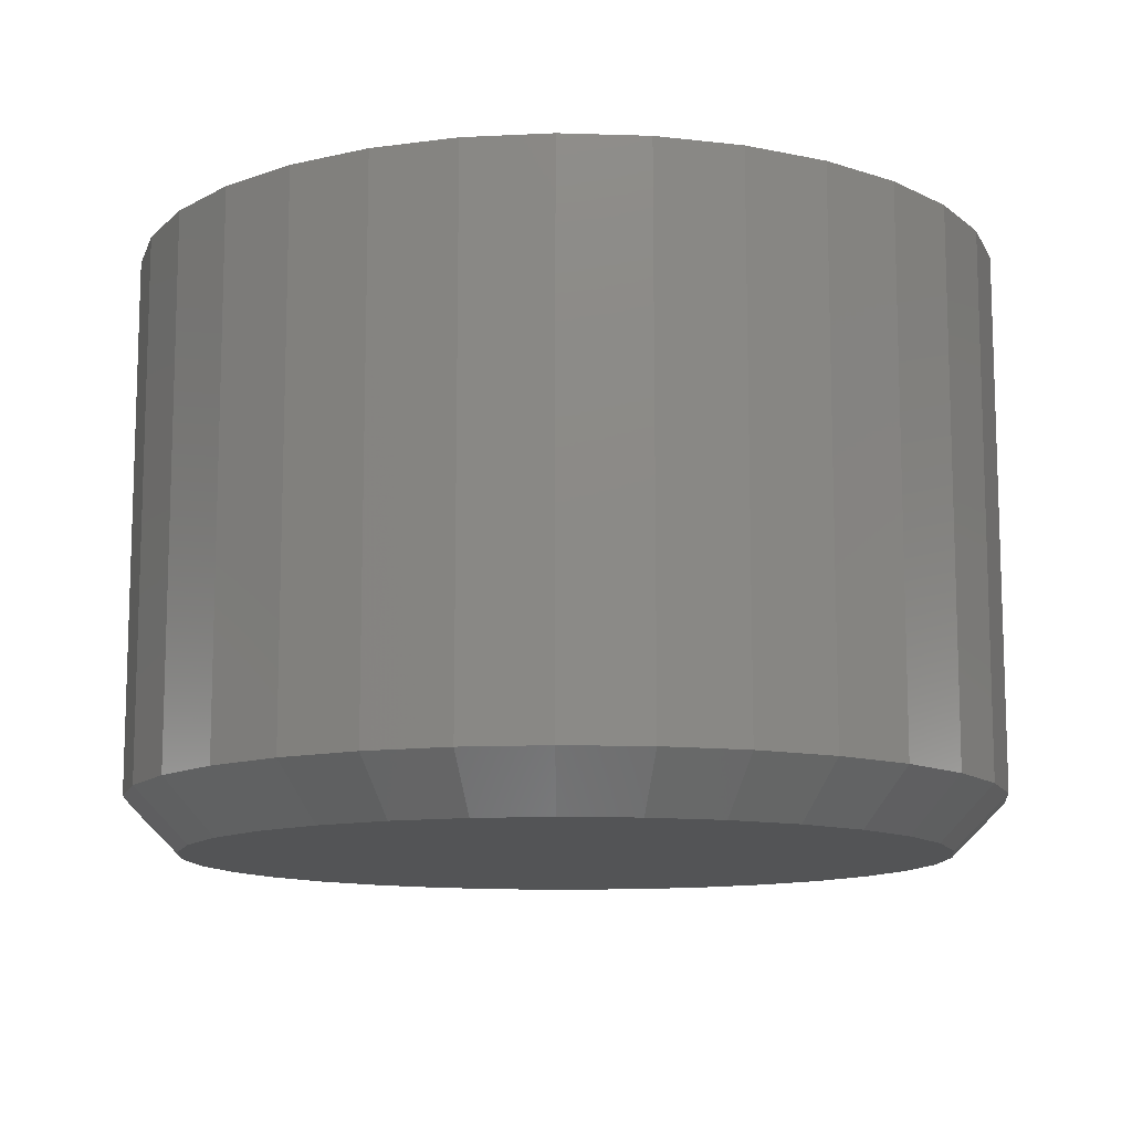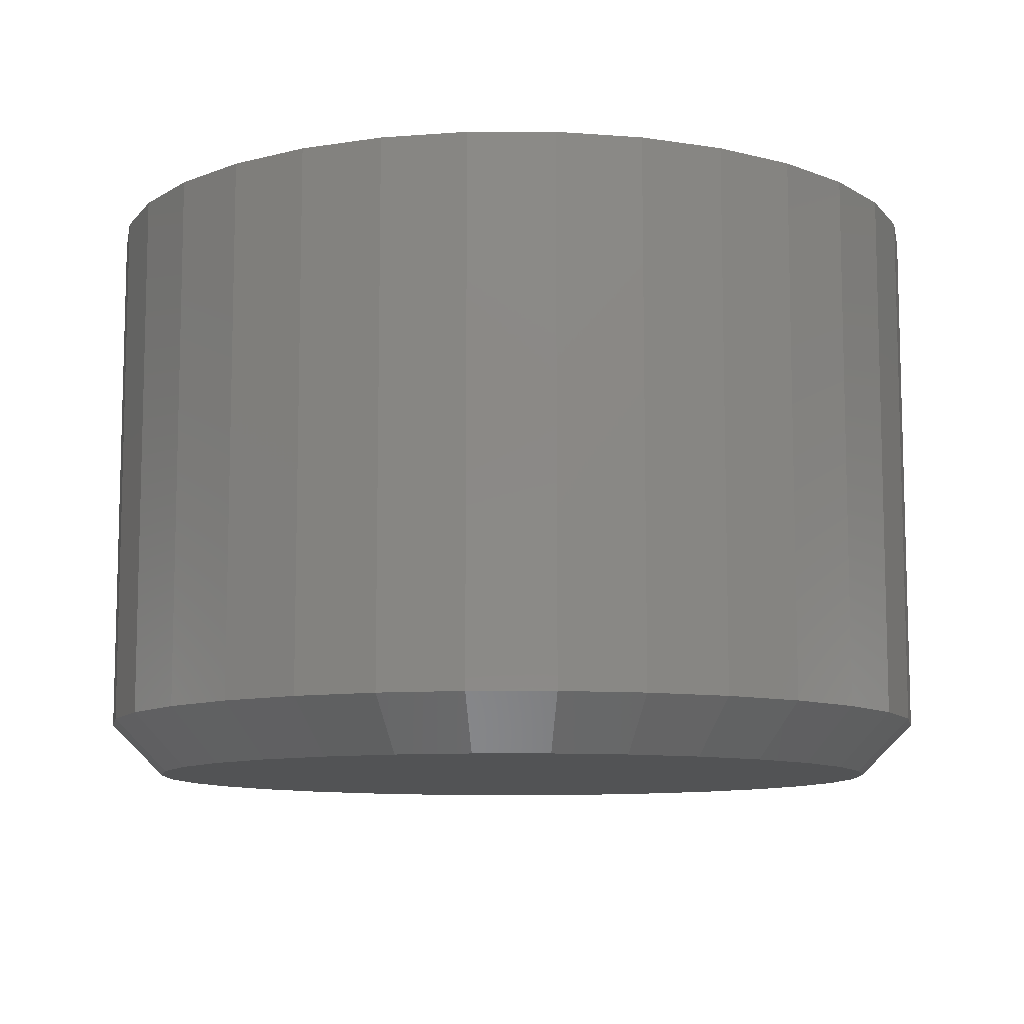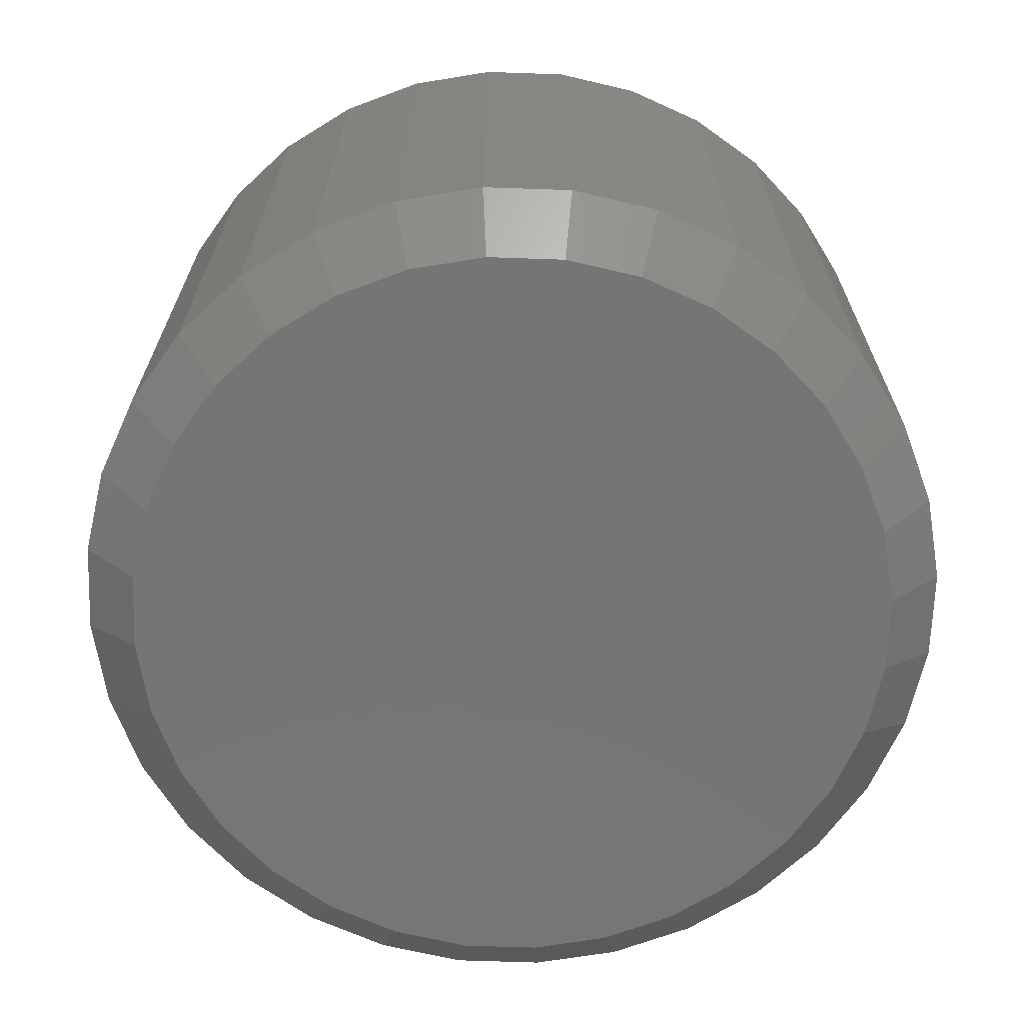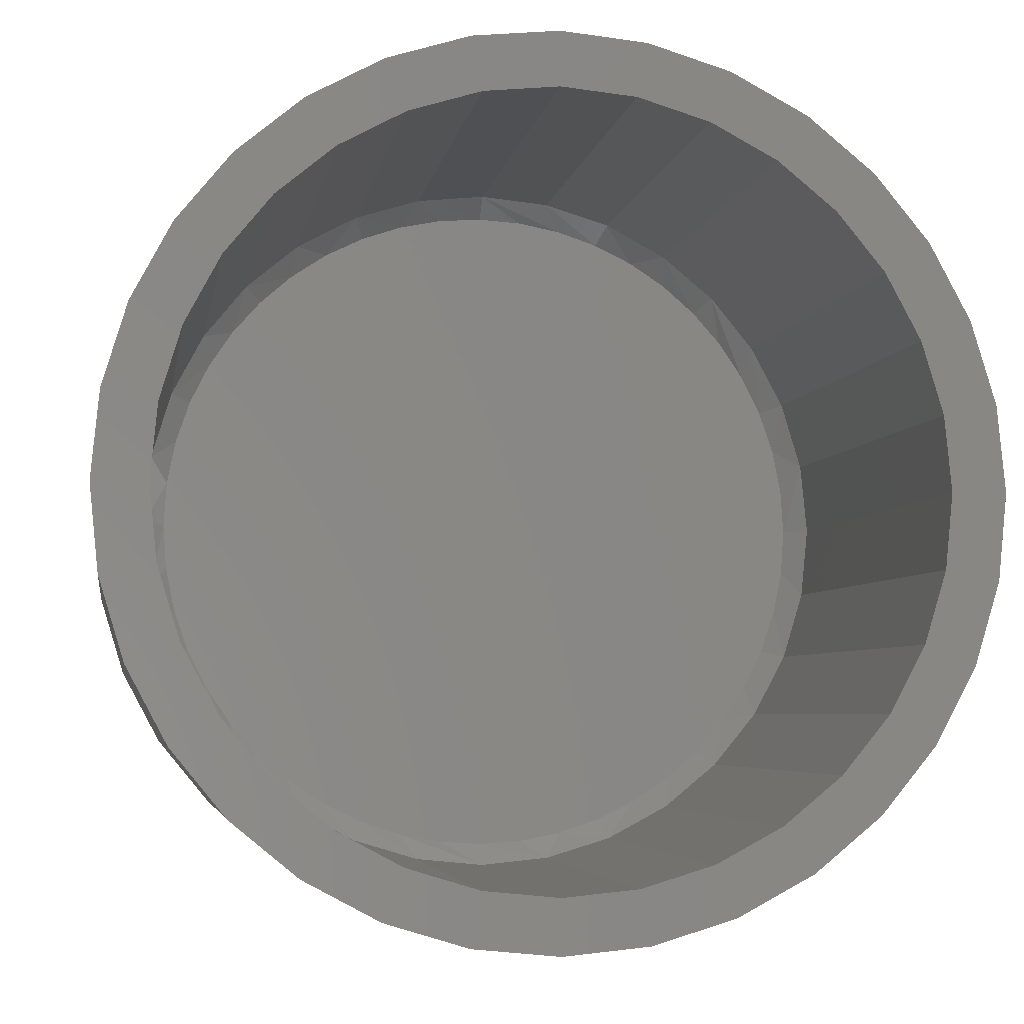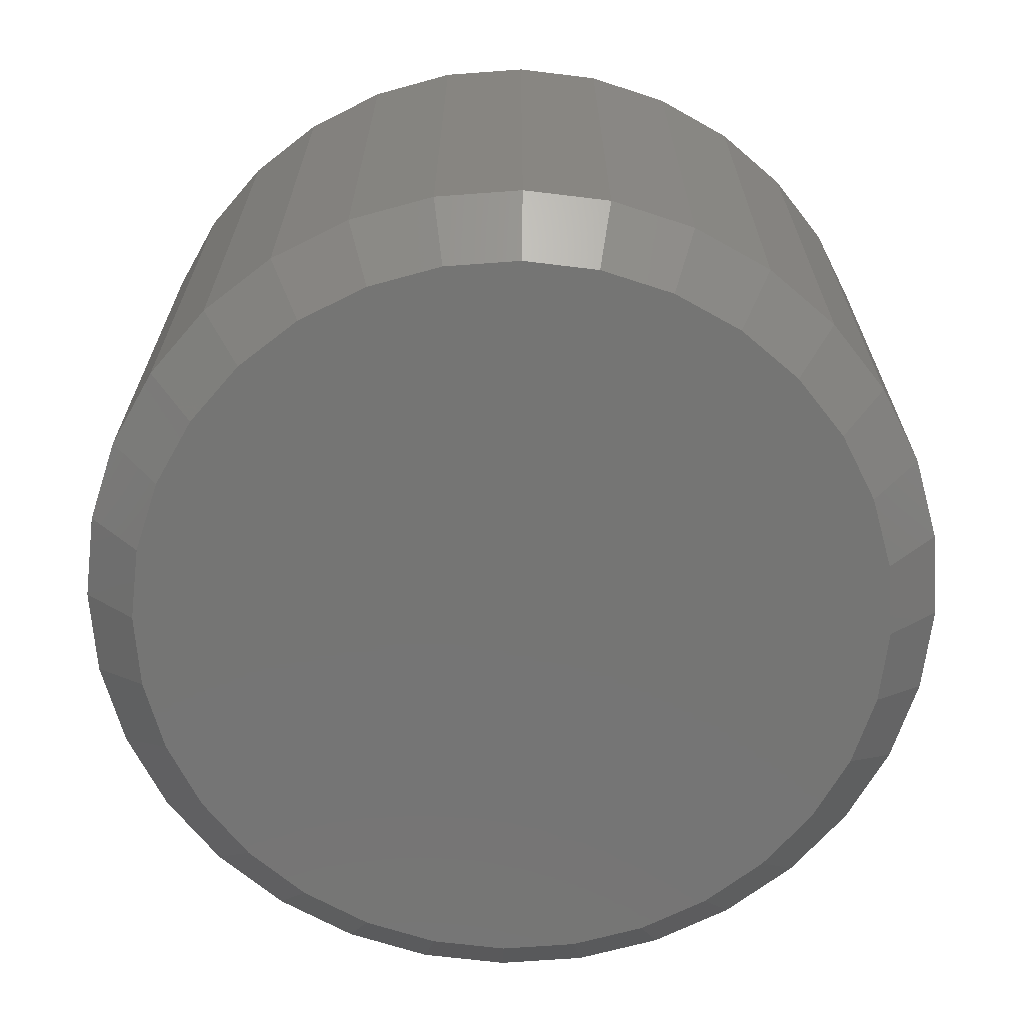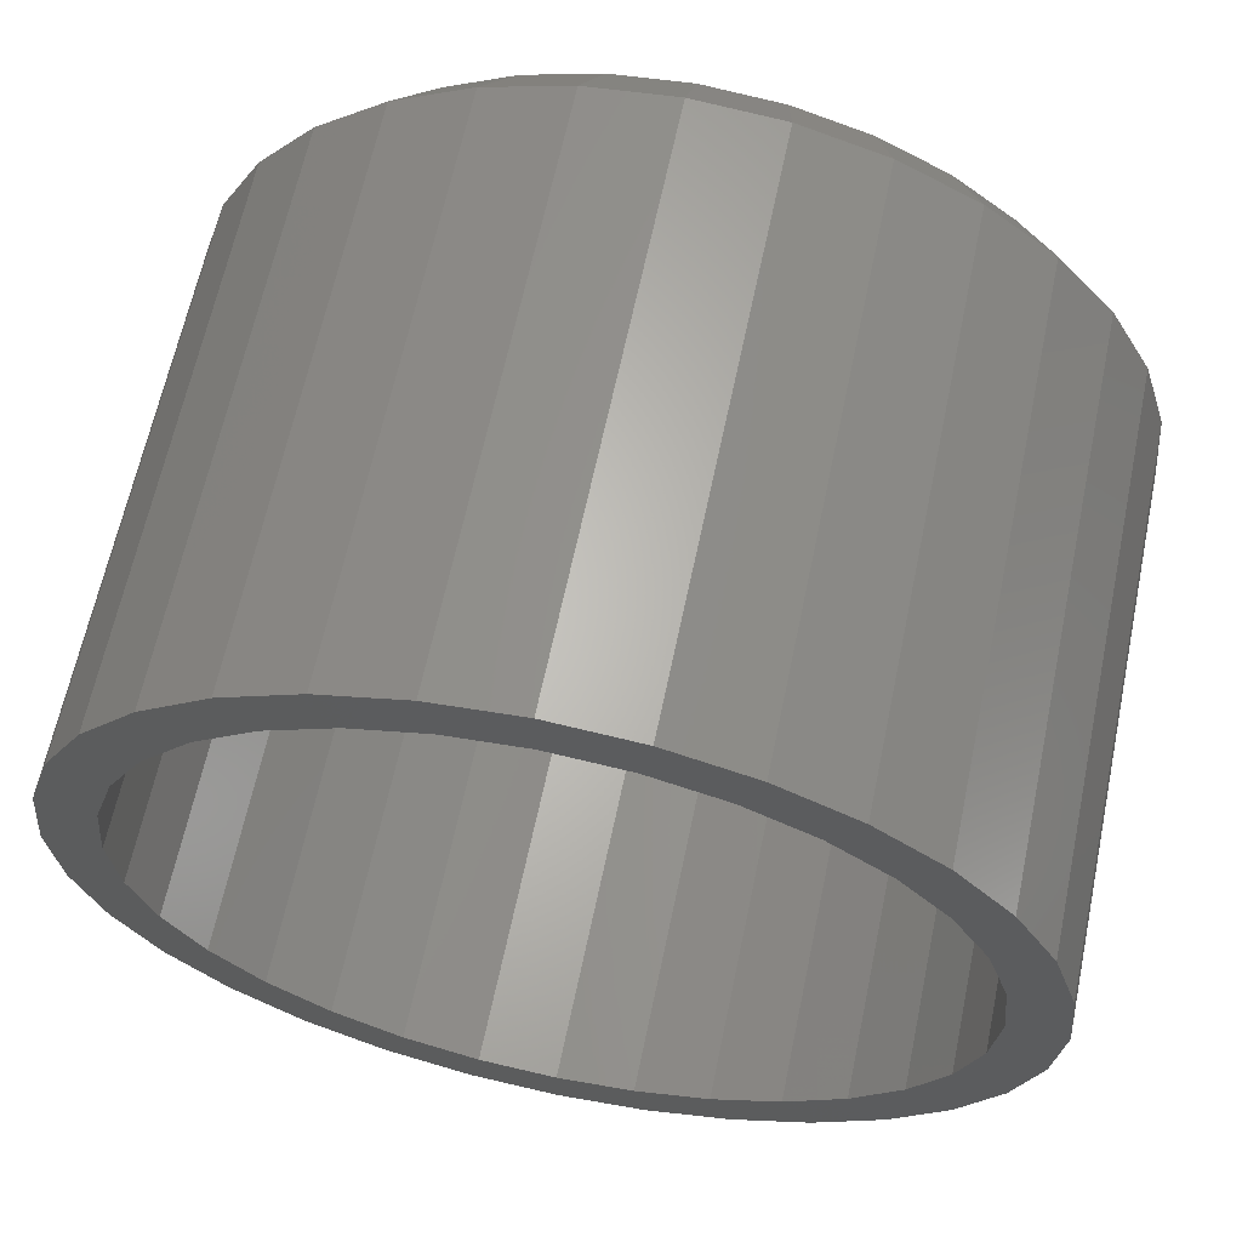
<metadata>
{"format":"stl","ext":"stl","renderer":"f3d","projection":"perspective","resolution":1024,"background":"white","views":[{"elev":-11.7,"azim":46.2,"up":"+Z"},{"elev":-9.8,"azim":-174.3,"up":"+Z"},{"elev":-67.8,"azim":-75.1,"up":"+Z"},{"elev":-4.6,"azim":-8.9,"up":"+Y"},{"elev":-67.2,"azim":144.9,"up":"+Z"},{"elev":63.8,"azim":11.8,"up":"+Y"}]}
</metadata>
<code>
# stl→obj: 208 verts, 412 faces
v 0.6395 0.686 0.08594
v 0.6395 0.6938 0.08594
v 0.6272 0.6926 0.08594
v 0.6153 0.689 0.08594
v 0.6287 0.685 0.08594
v 0.6044 0.6832 0.08594
v 0.6183 0.6818 0.08594
v 0.6087 0.6767 0.08594
v 0.5948 0.6753 0.08594
v 0.6003 0.6698 0.08594
v 0.587 0.6658 0.08594
v 0.5935 0.6614 0.08594
v 0.5811 0.6548 0.08594
v 0.5883 0.6519 0.08594
v 0.5775 0.643 0.08594
v 0.5852 0.6415 0.08594
v 0.5883 0.6095 0.08594
v 0.5852 0.6199 0.08594
v 0.5775 0.6184 0.08594
v 0.5811 0.6065 0.08594
v 0.5935 0.5999 0.08594
v 0.587 0.5956 0.08594
v 0.6003 0.5915 0.08594
v 0.5948 0.586 0.08594
v 0.6087 0.5847 0.08594
v 0.6044 0.5782 0.08594
v 0.6183 0.5795 0.08594
v 0.6287 0.5764 0.08594
v 0.6153 0.5723 0.08594
v 0.6395 0.5753 0.08594
v 0.6272 0.5687 0.08594
v 0.6395 0.5675 0.08594
v 0.6518 0.6926 0.08594
v 0.6636 0.689 0.08594
v 0.6503 0.685 0.08594
v 0.6746 0.6832 0.08594
v 0.6607 0.6818 0.08594
v 0.6702 0.6767 0.08594
v 0.6841 0.6753 0.08594
v 0.6786 0.6698 0.08594
v 0.692 0.6658 0.08594
v 0.6855 0.6614 0.08594
v 0.6978 0.6548 0.08594
v 0.6906 0.6519 0.08594
v 0.7014 0.643 0.08594
v 0.6938 0.6415 0.08594
v 0.6948 0.6307 0.08594
v 0.7014 0.6184 0.08594
v 0.6938 0.6199 0.08594
v 0.6906 0.6095 0.08594
v 0.6978 0.6065 0.08594
v 0.6855 0.5999 0.08594
v 0.692 0.5956 0.08594
v 0.6786 0.5915 0.08594
v 0.6841 0.586 0.08594
v 0.6702 0.5847 0.08594
v 0.6746 0.5782 0.08594
v 0.6607 0.5795 0.08594
v 0.6503 0.5764 0.08594
v 0.6636 0.5723 0.08594
v 0.6518 0.5687 0.08594
v 0.7026 0.6307 0.08594
v 0.5763 0.6307 0.08594
v 0.5841 0.6307 0.08594
v 0.6395 0.5753 0.01105
v 0.6503 0.5764 0.01105
v 0.6607 0.5795 0.01105
v 0.6702 0.5847 0.01105
v 0.6786 0.5915 0.01105
v 0.6855 0.5999 0.01105
v 0.6906 0.6095 0.01105
v 0.6938 0.6199 0.01105
v 0.6948 0.6307 0.01105
v 0.6287 0.5764 0.01105
v 0.6183 0.5795 0.01105
v 0.6087 0.5847 0.01105
v 0.6003 0.5915 0.01105
v 0.5935 0.5999 0.01105
v 0.5883 0.6095 0.01105
v 0.5852 0.6199 0.01105
v 0.5841 0.6307 0.01105
v 0.6395 0.686 0.01105
v 0.6287 0.685 0.01105
v 0.6183 0.6818 0.01105
v 0.6087 0.6767 0.01105
v 0.6003 0.6698 0.01105
v 0.5935 0.6614 0.01105
v 0.5883 0.6519 0.01105
v 0.5852 0.6415 0.01105
v 0.6503 0.685 0.01105
v 0.6607 0.6818 0.01105
v 0.6702 0.6767 0.01105
v 0.6786 0.6698 0.01105
v 0.6855 0.6614 0.01105
v 0.6906 0.6519 0.01105
v 0.6938 0.6415 0.01105
v 0.6395 0.6828 0.007812
v 0.6327 0.6824 0.007812
v 0.6261 0.6811 0.007812
v 0.6462 0.6824 0.007812
v 0.6528 0.6811 0.007812
v 0.6197 0.6789 0.007812
v 0.6592 0.6789 0.007812
v 0.6136 0.676 0.007812
v 0.6653 0.676 0.007812
v 0.608 0.6722 0.007812
v 0.671 0.6722 0.007812
v 0.6028 0.6678 0.007812
v 0.6761 0.6678 0.007812
v 0.5983 0.6627 0.007812
v 0.6806 0.6627 0.007812
v 0.5945 0.6571 0.007812
v 0.6845 0.6571 0.007812
v 0.5914 0.6509 0.007812
v 0.6875 0.6509 0.007812
v 0.5892 0.6444 0.007812
v 0.6898 0.6444 0.007812
v 0.5878 0.6376 0.007812
v 0.6911 0.6376 0.007812
v 0.6911 0.6238 0.007812
v 0.5892 0.617 0.007812
v 0.6898 0.617 0.007812
v 0.5914 0.6104 0.007812
v 0.6875 0.6104 0.007812
v 0.5945 0.6043 0.007812
v 0.6845 0.6043 0.007812
v 0.5983 0.5986 0.007812
v 0.6806 0.5986 0.007812
v 0.6028 0.5935 0.007812
v 0.6761 0.5935 0.007812
v 0.608 0.5891 0.007812
v 0.671 0.5891 0.007812
v 0.6136 0.5854 0.007812
v 0.6653 0.5854 0.007812
v 0.6197 0.5824 0.007812
v 0.6592 0.5824 0.007812
v 0.6261 0.5803 0.007812
v 0.6528 0.5803 0.007812
v 0.6327 0.579 0.007812
v 0.6395 0.5786 0.007812
v 0.6462 0.579 0.007812
v 0.6916 0.6307 0.007812
v 0.5874 0.6307 0.007812
v 0.5878 0.6238 0.007812
v 0.6395 0.686 0
v 0.6503 0.685 0
v 0.6287 0.685 0
v 0.6183 0.6818 0
v 0.6607 0.6818 0
v 0.6087 0.6767 0
v 0.6702 0.6767 0
v 0.6003 0.6698 0
v 0.6786 0.6698 0
v 0.5935 0.6614 0
v 0.6855 0.6614 0
v 0.5883 0.6519 0
v 0.6906 0.6519 0
v 0.6855 0.5999 0
v 0.5935 0.5999 0
v 0.6906 0.6095 0
v 0.6003 0.5915 0
v 0.6786 0.5915 0
v 0.6087 0.5847 0
v 0.6702 0.5847 0
v 0.6183 0.5795 0
v 0.6607 0.5795 0
v 0.6287 0.5764 0
v 0.6503 0.5764 0
v 0.6395 0.5753 0
v 0.5883 0.6095 0
v 0.5852 0.6199 0
v 0.6938 0.6199 0
v 0.5841 0.6307 0
v 0.6948 0.6307 0
v 0.5852 0.6415 0
v 0.6938 0.6415 0
v 0.7026 0.6307 0.007812
v 0.7014 0.6184 0.007812
v 0.6978 0.6065 0.007812
v 0.692 0.5956 0.007812
v 0.6841 0.586 0.007812
v 0.6746 0.5782 0.007812
v 0.6636 0.5723 0.007812
v 0.6518 0.5687 0.007812
v 0.6395 0.5675 0.007812
v 0.6272 0.5687 0.007812
v 0.6153 0.5723 0.007812
v 0.6044 0.5782 0.007812
v 0.5948 0.586 0.007812
v 0.587 0.5956 0.007812
v 0.5811 0.6065 0.007812
v 0.5775 0.6184 0.007812
v 0.5763 0.6307 0.007812
v 0.5775 0.643 0.007812
v 0.5811 0.6548 0.007812
v 0.587 0.6658 0.007812
v 0.5948 0.6753 0.007812
v 0.6044 0.6832 0.007812
v 0.6153 0.689 0.007812
v 0.6272 0.6926 0.007812
v 0.6395 0.6938 0.007812
v 0.6518 0.6926 0.007812
v 0.6636 0.689 0.007812
v 0.6746 0.6832 0.007812
v 0.6841 0.6753 0.007812
v 0.692 0.6658 0.007812
v 0.6978 0.6548 0.007812
v 0.7014 0.643 0.007812
f 1 2 3
f 1 3 4
f 5 1 4
f 4 6 5
f 5 6 7
f 8 7 6
f 6 9 8
f 10 8 9
f 9 11 10
f 12 10 11
f 11 13 12
f 12 13 14
f 14 13 15
f 14 15 16
f 17 18 19
f 19 20 17
f 21 17 20
f 20 22 21
f 21 22 23
f 23 22 24
f 23 24 25
f 25 24 26
f 26 27 25
f 28 27 26
f 26 29 28
f 30 28 29
f 30 29 31
f 30 31 32
f 33 2 1
f 1 34 33
f 34 1 35
f 34 35 36
f 35 37 36
f 36 37 38
f 36 38 39
f 39 38 40
f 39 40 41
f 41 40 42
f 41 42 43
f 42 44 43
f 45 43 44
f 44 46 45
f 47 45 46
f 48 49 50
f 48 50 51
f 51 50 52
f 51 52 53
f 52 54 53
f 55 53 54
f 54 56 55
f 57 55 56
f 57 56 58
f 57 58 59
f 57 59 60
f 60 59 30
f 61 60 30
f 30 32 61
f 62 45 47
f 62 47 49
f 62 49 48
f 63 19 18
f 63 18 64
f 63 64 16
f 63 16 15
f 65 59 66
f 66 59 58
f 66 58 67
f 67 58 56
f 67 56 68
f 68 56 54
f 68 54 69
f 69 54 52
f 69 52 70
f 70 52 50
f 70 50 71
f 71 50 49
f 71 49 72
f 72 49 47
f 72 47 73
f 59 65 30
f 30 65 74
f 30 74 28
f 28 74 75
f 28 75 27
f 27 75 76
f 27 76 25
f 25 76 77
f 25 77 23
f 23 77 78
f 23 78 21
f 21 78 79
f 21 79 17
f 17 79 80
f 17 80 18
f 18 80 81
f 18 81 64
f 82 5 83
f 83 5 7
f 83 7 84
f 84 7 8
f 84 8 85
f 85 8 10
f 85 10 86
f 86 10 12
f 86 12 87
f 87 12 14
f 87 14 88
f 88 14 16
f 88 16 89
f 89 16 64
f 89 64 81
f 5 82 1
f 1 82 90
f 1 90 35
f 35 90 91
f 35 91 37
f 37 91 92
f 37 92 38
f 38 92 93
f 38 93 40
f 40 93 94
f 40 94 42
f 42 94 95
f 42 95 44
f 44 95 96
f 44 96 46
f 46 96 73
f 46 73 47
f 97 98 99
f 100 97 99
f 100 99 101
f 101 99 102
f 101 102 103
f 103 102 104
f 103 104 105
f 105 104 106
f 105 106 107
f 107 106 108
f 107 108 109
f 109 108 110
f 109 110 111
f 111 110 112
f 111 112 113
f 113 112 114
f 113 114 115
f 115 114 116
f 115 116 117
f 117 116 118
f 117 118 119
f 120 121 122
f 122 121 123
f 122 123 124
f 124 123 125
f 124 125 126
f 126 125 127
f 126 127 128
f 128 127 129
f 128 129 130
f 130 129 131
f 130 131 132
f 132 131 133
f 132 133 134
f 134 133 135
f 134 135 136
f 136 135 137
f 136 137 138
f 138 137 139
f 138 139 140
f 138 140 141
f 119 118 142
f 142 118 143
f 142 143 120
f 120 143 144
f 120 144 121
f 73 96 142
f 96 119 142
f 143 118 81
f 118 89 81
f 96 95 117
f 119 96 117
f 94 93 113
f 113 115 94
f 115 95 94
f 117 95 115
f 93 92 109
f 111 93 109
f 92 91 105
f 107 92 105
f 107 109 92
f 90 82 101
f 101 103 90
f 103 91 90
f 105 91 103
f 84 102 99
f 99 83 84
f 98 83 99
f 98 97 83
f 85 86 106
f 104 85 106
f 104 84 85
f 102 84 104
f 86 87 110
f 108 86 110
f 88 114 112
f 112 87 88
f 110 87 112
f 116 89 118
f 116 88 89
f 114 88 116
f 111 113 93
f 100 101 82
f 97 100 82
f 82 83 97
f 108 106 86
f 142 120 73
f 120 72 73
f 81 80 143
f 80 144 143
f 80 79 121
f 144 80 121
f 78 77 125
f 125 123 78
f 123 79 78
f 121 79 123
f 77 76 129
f 127 77 129
f 76 75 133
f 131 76 133
f 131 129 76
f 74 65 137
f 137 135 74
f 135 75 74
f 133 75 135
f 67 136 138
f 138 66 67
f 141 66 138
f 141 140 66
f 68 69 132
f 134 68 132
f 134 67 68
f 136 67 134
f 69 70 128
f 130 69 128
f 71 124 126
f 126 70 71
f 128 70 126
f 122 72 120
f 122 71 72
f 124 71 122
f 127 125 77
f 139 137 65
f 140 139 65
f 65 66 140
f 130 132 69
f 145 146 147
f 148 147 146
f 149 148 146
f 150 148 149
f 151 150 149
f 152 150 151
f 153 152 151
f 154 152 153
f 155 154 153
f 156 154 155
f 157 156 155
f 158 159 160
f 161 159 158
f 162 161 158
f 163 161 162
f 164 163 162
f 165 163 164
f 166 165 164
f 167 165 166
f 168 167 166
f 169 167 168
f 159 170 160
f 160 170 171
f 160 171 172
f 172 171 173
f 172 173 174
f 174 173 175
f 174 175 176
f 176 175 156
f 176 156 157
f 177 62 178
f 178 62 48
f 178 48 179
f 179 48 51
f 179 51 180
f 180 51 53
f 180 53 181
f 181 53 55
f 181 55 182
f 182 55 57
f 182 57 183
f 183 57 60
f 183 60 184
f 184 60 61
f 184 61 185
f 185 61 32
f 185 32 186
f 186 32 31
f 186 31 187
f 187 31 29
f 187 29 188
f 188 29 26
f 188 26 189
f 189 26 24
f 189 24 190
f 190 24 22
f 190 22 191
f 191 22 20
f 191 20 192
f 192 20 19
f 192 19 193
f 193 19 63
f 193 63 194
f 194 63 15
f 194 15 195
f 195 15 13
f 195 13 196
f 196 13 11
f 196 11 197
f 197 11 9
f 197 9 198
f 198 9 6
f 198 6 199
f 199 6 4
f 199 4 200
f 200 4 3
f 200 3 201
f 201 3 2
f 201 2 202
f 202 2 33
f 202 33 203
f 203 33 34
f 203 34 204
f 204 34 36
f 204 36 205
f 205 36 39
f 205 39 206
f 206 39 41
f 206 41 207
f 207 41 43
f 207 43 208
f 208 43 45
f 208 45 177
f 177 45 62
f 173 192 193
f 173 171 192
f 177 172 174
f 177 178 172
f 170 191 192
f 170 192 171
f 159 189 190
f 190 191 159
f 159 191 170
f 165 187 188
f 165 188 163
f 188 161 163
f 167 185 186
f 186 187 167
f 167 187 165
f 166 183 184
f 166 184 168
f 184 169 168
f 164 181 182
f 182 183 164
f 164 183 166
f 160 179 180
f 160 180 158
f 180 162 158
f 178 179 172
f 172 179 160
f 189 159 161
f 161 188 189
f 185 167 169
f 169 184 185
f 181 164 162
f 162 180 181
f 174 208 177
f 174 176 208
f 193 175 173
f 193 194 175
f 157 207 208
f 157 208 176
f 155 205 206
f 206 207 155
f 155 207 157
f 149 203 204
f 149 204 151
f 204 153 151
f 146 201 202
f 202 203 146
f 146 203 149
f 148 199 200
f 148 200 147
f 200 145 147
f 150 197 198
f 198 199 150
f 150 199 148
f 156 195 196
f 156 196 154
f 196 152 154
f 194 195 175
f 175 195 156
f 205 155 153
f 153 204 205
f 201 146 145
f 145 200 201
f 197 150 152
f 152 196 197

</code>
